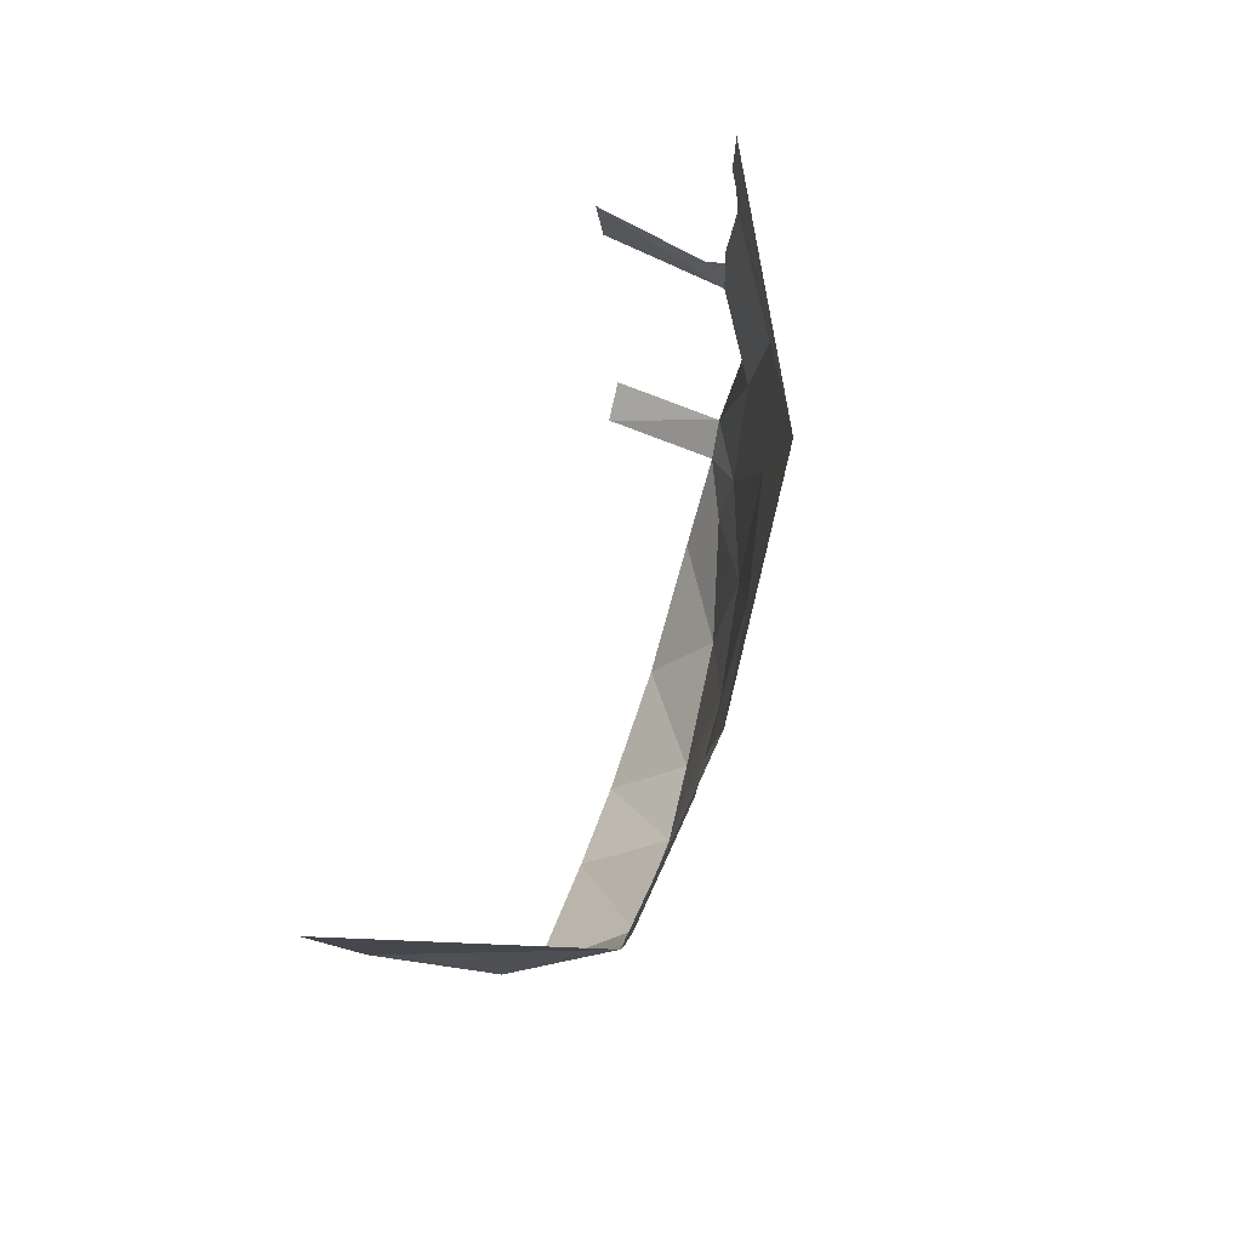
<metadata>
{"format":"obj","ext":"obj","renderer":"f3d","projection":"perspective","resolution":1024,"background":"white","views":[{"elev":54.5,"azim":19.6,"up":"+Y"}]}
</metadata>
<code>
v 0.1632 -1.917 -0.7034
v 0.1575 -1.935 -0.7147
v 0.1577 -1.913 -0.7328
v 0.1575 -1.935 -0.7147
v 0.1511 -1.947 -0.735
v 0.1577 -1.913 -0.7328
v 0.1577 -1.913 -0.7328
v 0.1324 -1.905 -0.799
v 0.1358 -1.881 -0.7962
v 0.1442 -1.95 -0.75
v 0.1577 -1.913 -0.7328
v 0.1511 -1.947 -0.735
v 0.1328 -1.938 -0.7815
v 0.1306 -1.919 -0.7962
v 0.1324 -1.905 -0.799
v 0.1577 -1.913 -0.7328
v 0.1633 -1.853 -0.7329
v 0.1663 -1.865 -0.7147
v 0.1671 -1.88 -0.7046
v 0.1577 -1.913 -0.7328
v 0.149 -1.854 -0.7692
v 0.1577 -1.913 -0.7328
v 0.1358 -1.881 -0.7962
v 0.1416 -1.865 -0.7853
v 0.1671 -1.88 -0.7046
v 0.1658 -1.9 -0.7
v 0.1632 -1.917 -0.7034
v 0.1577 -1.913 -0.7328
v 0.149 -1.854 -0.7692
v 0.1569 -1.85 -0.75
v 0.1633 -1.853 -0.7329
v 0.1577 -1.913 -0.7328
v 0.1442 -1.95 -0.75
v 0.1367 -1.946 -0.7692
v 0.1328 -1.938 -0.7815
v 0.1577 -1.913 -0.7328
v 0.125 -2.04 -0.725
v 0.1288 -2.03 -0.735
v 0.141 -2.031 -0.7074
v 0.1331 -2.038 -0.7105
v 0.1767 -1.926 -0.6318
v 0.1665 -1.931 -0.6761
v 0.1687 -1.921 -0.6742
v 0.1734 -1.949 -0.6198
v 0.1721 -1.955 -0.62
v 0.1693 -1.96 -0.6349
v 0.1767 -1.926 -0.6318
v 0.1426 -2.025 -0.705
v 0.141 -2.031 -0.7074
v 0.1374 -2.017 -0.7399
v 0.1537 -2.011 -0.662
v 0.1515 -2.01 -0.675
v 0.1603 -1.99 -0.65
v 0.1566 -2.006 -0.652
v 0.1445 -2.03 -0.69
v 0.1426 -2.025 -0.705
v 0.1515 -2.01 -0.675
v 0.1476 -2.025 -0.68
v 0.09684 -2.012 -0.7955
v 0.101 -2.006 -0.7967
v 0.09834 -2.022 -0.7835
v 0.1603 -1.99 -0.65
v 0.1767 -1.926 -0.6318
v 0.1693 -1.96 -0.6349
v 0.1636 -1.986 -0.6373
v 0.1693 -1.96 -0.6349
v 0.1688 -1.965 -0.63
v 0.1515 -2.01 -0.675
v 0.1374 -2.017 -0.7399
v 0.1767 -1.926 -0.6318
v 0.1603 -1.99 -0.65
v 0.1243 -2.033 -0.7391
v 0.113 -2.02 -0.767
v 0.1374 -2.017 -0.7399
v 0.09834 -2.022 -0.7835
v 0.101 -2.006 -0.7967
v 0.1374 -2.017 -0.7399
v 0.113 -2.02 -0.767
v 0.1374 -2.017 -0.7399
v 0.1288 -2.03 -0.735
v 0.1243 -2.033 -0.7391
v 0.1374 -2.017 -0.7399
v 0.101 -2.006 -0.7967
v 0.1056 -1.995 -0.799
v 0.09967 -1.985 -0.8145
v 0.1148 -1.956 -0.8167
v 0.1374 -2.017 -0.7399
v 0.1056 -1.995 -0.799
v 0.1515 -2.01 -0.675
v 0.1426 -2.025 -0.705
v 0.1374 -2.017 -0.7399
v 0.1148 -1.956 -0.8167
v 0.1005 -1.981 -0.8166
v 0.1017 -1.975 -0.8195
v 0.1793 -1.915 -0.62
v 0.1767 -1.926 -0.6318
v 0.1816 -1.895 -0.62
v 0.1374 -2.017 -0.7399
v 0.141 -2.031 -0.7074
v 0.1288 -2.03 -0.735
v 0.1767 -1.926 -0.6318
v 0.1374 -2.017 -0.7399
v 0.1496 -1.974 -0.7194
v 0.1582 -1.957 -0.6934
v 0.1636 -1.986 -0.6373
v 0.1603 -1.99 -0.65
v 0.1693 -1.96 -0.6349
v 0.1767 -1.926 -0.6318
v 0.1582 -1.957 -0.6934
v 0.1665 -1.931 -0.6761
v 0.1718 -1.9 -0.67
v 0.1733 -1.88 -0.6735
v 0.1781 -1.88 -0.65
v 0.1374 -2.017 -0.7399
v 0.1452 -1.977 -0.7372
v 0.1496 -1.974 -0.7194
v 0.1374 -2.017 -0.7399
v 0.1148 -1.956 -0.8167
v 0.119 -1.957 -0.8066
v 0.1272 -1.974 -0.7806
v 0.1452 -1.977 -0.7372
v 0.1374 -2.017 -0.7399
v 0.1393 -1.98 -0.75
v 0.1148 -1.956 -0.8167
v 0.09967 -1.985 -0.8145
v 0.1005 -1.981 -0.8166
v 0.1767 -1.926 -0.6318
v 0.1753 -1.94 -0.6195
v 0.1734 -1.949 -0.6198
v 0.1393 -1.98 -0.75
v 0.1374 -2.017 -0.7399
v 0.1272 -1.974 -0.7806
v 0.1781 -1.88 -0.65
v 0.1767 -1.926 -0.6318
v 0.1687 -1.921 -0.6742
v 0.1718 -1.9 -0.67
v 0.1103 -2.033 -0.757
v 0.113 -2.02 -0.767
v 0.1243 -2.033 -0.7391
v 0.1157 -2.038 -0.745
v 0.1767 -1.926 -0.6318
v 0.1816 -1.888 -0.6282
v 0.1816 -1.895 -0.62
v 0.1816 -1.888 -0.6282
v 0.1767 -1.926 -0.6318
v 0.1781 -1.88 -0.65
v 0.1811 -1.883 -0.6335
v 0.1636 -1.986 -0.6373
v 0.1658 -1.984 -0.6225
v 0.1618 -2.003 -0.6225
v 0.1498 -2.049 -0.6431
v 0.1472 -2.055 -0.6502
v 0.1537 -2.011 -0.662
v 0.1566 -2.006 -0.652
v 0.1243 -2.033 -0.7391
v 0.1016 -2.061 -0.7377
v 0.09767 -2.056 -0.7475
v 0.1157 -2.038 -0.745
v 0.1191 -2.067 -0.6895
v 0.1089 -2.067 -0.7115
v 0.1035 -2.063 -0.7299
v 0.1331 -2.038 -0.7105
v 0.1658 -1.984 -0.6225
v 0.1636 -1.986 -0.6373
v 0.1688 -1.965 -0.63
v 0.1676 -1.974 -0.6245
v 0.113 -2.02 -0.767
v 0.09141 -2.037 -0.7755
v 0.09207 -2.025 -0.7875
v 0.09834 -2.022 -0.7835
v 0.09834 -2.022 -0.7835
v 0.09207 -2.025 -0.7875
v 0.09684 -2.012 -0.7955
v 0.0941 -2.047 -0.7615
v 0.09141 -2.037 -0.7755
v 0.113 -2.02 -0.767
v 0.1103 -2.033 -0.757
v 0.1331 -2.038 -0.7105
v 0.141 -2.031 -0.7074
v 0.1332 -2.063 -0.6657
v 0.1191 -2.067 -0.6895
v 0.1016 -2.061 -0.7377
v 0.125 -2.04 -0.725
v 0.1331 -2.038 -0.7105
v 0.1035 -2.063 -0.7299
v 0.1515 -2.01 -0.675
v 0.1537 -2.011 -0.662
v 0.1472 -2.055 -0.6502
v 0.1476 -2.025 -0.68
v 0.1577 -2.021 -0.626
v 0.1498 -2.049 -0.6431
v 0.1636 -1.986 -0.6373
v 0.1618 -2.003 -0.6225
v 0.1472 -2.055 -0.6502
v 0.141 -2.031 -0.7074
v 0.1426 -2.025 -0.705
v 0.1445 -2.03 -0.69
v 0.1603 -1.99 -0.65
v 0.1636 -1.986 -0.6373
v 0.1498 -2.049 -0.6431
v 0.1566 -2.006 -0.652
v 0.1577 -2.021 -0.626
v 0.1524 -2.041 -0.6355
v 0.1498 -2.049 -0.6431
v 0.1476 -2.025 -0.68
v 0.1472 -2.055 -0.6502
v 0.1445 -2.03 -0.69
v 0.141 -2.031 -0.7074
v 0.1472 -2.055 -0.6502
v 0.1332 -2.063 -0.6657
v 0.09767 -2.056 -0.7475
v 0.0941 -2.047 -0.7615
v 0.1103 -2.033 -0.757
v 0.1157 -2.038 -0.745
v 0.125 -2.04 -0.725
v 0.1016 -2.061 -0.7377
v 0.1243 -2.033 -0.7391
v 0.1288 -2.03 -0.735
v 0 -1.937 -0.8708
v 0.09285 -1.909 -0.8791
v 0.0938 -1.937 -0.8606
v 0 -1.937 -0.8708
v 0 -1.912 -0.8929
v 0.09285 -1.909 -0.8791
v 0 -1.662 -0.8449
v 0.1008 -1.718 -0.8486
v 0 -1.708 -0.8609
v 0.1129 -1.874 -0.8445
v 0.1087 -1.906 -0.8492
v 0.09285 -1.909 -0.8791
v 0.1323 -1.783 -0.8175
v 0.1206 -1.845 -0.8331
v 0.1129 -1.874 -0.8445
v 0.09285 -1.909 -0.8791
v 0.1323 -1.783 -0.8175
v 0.1296 -1.827 -0.8178
v 0.1206 -1.845 -0.8331
v 0.1168 -1.795 -0.8558
v 0.1323 -1.783 -0.8175
v 0.09285 -1.909 -0.8791
v 0.1443 -1.808 -0.7876
v 0.1296 -1.827 -0.8178
v 0.1323 -1.783 -0.8175
v 0.1615 -1.8 -0.7503
v 0.1443 -1.808 -0.7876
v 0.1323 -1.783 -0.8175
v 0.1708 -1.774 -0.733
v 0.09285 -1.909 -0.8791
v 0.1087 -1.906 -0.8492
v 0.1047 -1.925 -0.8459
v 0.0938 -1.937 -0.8606
v 0.1033 -1.945 -0.8408
v 0.0938 -1.937 -0.8606
v 0.1047 -1.925 -0.8459
v 0.1708 -1.774 -0.733
v 0.1323 -1.783 -0.8175
v 0.1581 -1.677 -0.762
v 0.1843 -1.723 -0.7043
v 0.1874 -1.775 -0.657
v 0.1708 -1.774 -0.733
v 0.1843 -1.723 -0.7043
v 0.1323 -1.783 -0.8175
v 0.1168 -1.795 -0.8558
v 0.1008 -1.718 -0.8486
v 0.08825 -2.002 -0.8165
v 0.0938 -1.937 -0.8606
v 0.1033 -1.945 -0.8408
v 0.1353 -1.654 -0.7892
v 0.1049 -1.662 -0.8327
v 0.1225 -1.582 -0.7976
v 0.1008 -1.718 -0.8486
v 0 -1.662 -0.8449
v 0.0875 -1.688 -0.8417
v 0.0875 -1.688 -0.8417
v 0.1037 -1.679 -0.8373
v 0.1008 -1.718 -0.8486
v 0.1581 -1.677 -0.762
v 0.1323 -1.783 -0.8175
v 0.1008 -1.718 -0.8486
v 0.1353 -1.654 -0.7892
v 0.1037 -1.679 -0.8373
v 0.1353 -1.654 -0.7892
v 0.1008 -1.718 -0.8486
v 0.1353 -1.654 -0.7892
v 0.1037 -1.679 -0.8373
v 0.1049 -1.662 -0.8327
v 0.1767 -1.822 -0.6853
v 0.1873 -1.807 -0.6441
v 0.1786 -1.838 -0.6701
v 0.1724 -1.807 -0.7114
v 0.1678 -1.803 -0.7329
v 0.1708 -1.774 -0.733
v 0.1767 -1.822 -0.6853
v 0.1724 -1.807 -0.7114
v 0.1708 -1.774 -0.733
v 0.1767 -1.822 -0.6853
v 0.1708 -1.774 -0.733
v 0.1874 -1.775 -0.657
v 0.1873 -1.807 -0.6441
v 0.1708 -1.774 -0.733
v 0.1678 -1.803 -0.7329
v 0.1615 -1.8 -0.7503
v 0.1786 -1.838 -0.6701
v 0.1873 -1.807 -0.6441
v 0.1794 -1.857 -0.6558
v 0.1786 -1.857 -0.6598
v 0.1033 -1.945 -0.8408
v 0.1148 -1.956 -0.8167
v 0.1017 -1.975 -0.8195
v 0.1005 -1.981 -0.8166
v 0.08825 -2.002 -0.8165
v 0.1033 -1.945 -0.8408
v 0.1017 -1.975 -0.8195
v 0.08825 -2.002 -0.8165
v 0.1005 -1.981 -0.8166
v 0.09967 -1.985 -0.8145
v 0.09967 -1.985 -0.8145
v 0.1056 -1.995 -0.799
v 0.101 -2.006 -0.7967
v 0.08825 -2.002 -0.8165
v 0.08825 -2.002 -0.8165
v 0.101 -2.006 -0.7967
v 0.09684 -2.012 -0.7955
v 0.08825 -2.002 -0.8165
v 0.09684 -2.012 -0.7955
v 0.09207 -2.025 -0.7875
v 0.09207 -2.025 -0.7875
v 0.09141 -2.037 -0.7755
v 0.08535 -2.08 -0.7367
v 0.08825 -2.002 -0.8165
v 0.09141 -2.037 -0.7755
v 0.0941 -2.047 -0.7615
v 0.08535 -2.08 -0.7367
v 0.08535 -2.08 -0.7367
v 0.0941 -2.047 -0.7615
v 0.09767 -2.056 -0.7475
v 0.08535 -2.08 -0.7367
v 0.09767 -2.056 -0.7475
v 0.1016 -2.061 -0.7377
v 0.08535 -2.08 -0.7367
v 0.1016 -2.061 -0.7377
v 0.1035 -2.063 -0.7299
v 0.08535 -2.08 -0.7367
v 0.1035 -2.063 -0.7299
v 0.1089 -2.067 -0.7115
v 0.08535 -2.08 -0.7367
v 0.1089 -2.067 -0.7115
v 0.1191 -2.067 -0.6895
v 0.08535 -2.08 -0.7367
v 0.1191 -2.067 -0.6895
v 0.1332 -2.063 -0.6657
v 0.1479 -2.058 -0.644
v 0.1332 -2.063 -0.6657
v 0.1472 -2.055 -0.6502
v 0.1479 -2.058 -0.644
v 0.1472 -2.055 -0.6502
v 0.1498 -2.049 -0.6431
v 0.1498 -2.049 -0.6431
v 0.1524 -2.041 -0.6355
v 0.1591 -2.047 -0.5674
v 0.1479 -2.058 -0.644
v 0.1591 -2.047 -0.5674
v 0.1524 -2.041 -0.6355
v 0.1577 -2.021 -0.626
v 0.1591 -2.047 -0.5674
v 0.1577 -2.021 -0.626
v 0.1618 -2.003 -0.6225
v 0.1591 -2.047 -0.5674
v 0.1618 -2.003 -0.6225
v 0.1658 -1.984 -0.6225
v 0.1591 -2.047 -0.5674
v 0.1658 -1.984 -0.6225
v 0.1676 -1.974 -0.6245
v 0.1591 -2.047 -0.5674
v 0.1676 -1.974 -0.6245
v 0.1688 -1.965 -0.63
v 0.1721 -1.955 -0.62
v 0.1591 -2.047 -0.5674
v 0.1721 -1.955 -0.62
v 0.1734 -1.949 -0.6198
v 0.1591 -2.047 -0.5674
v 0.1734 -1.949 -0.6198
v 0.1753 -1.94 -0.6195
v 0.182 -1.95 -0.5551
v 0.1721 -1.955 -0.62
v 0.1688 -1.965 -0.63
v 0.1693 -1.96 -0.6349
v 0.182 -1.95 -0.5551
v 0.1753 -1.94 -0.6195
v 0.1767 -1.926 -0.6318
v 0.182 -1.95 -0.5551
v 0.1767 -1.926 -0.6318
v 0.1793 -1.915 -0.62
v 0.2025 -1.816 -0.5147
v 0.182 -1.95 -0.5551
v 0.1793 -1.915 -0.62
v 0.1816 -1.895 -0.62
v 0.1816 -1.895 -0.62
v 0.1816 -1.888 -0.6282
v 0.196 -1.776 -0.6181
v 0.2025 -1.816 -0.5147
v 0.196 -1.776 -0.6181
v 0.1816 -1.888 -0.6282
v 0.1811 -1.883 -0.6335
v 0.1873 -1.807 -0.6441
v 0.196 -1.776 -0.6181
v 0.1811 -1.883 -0.6335
v 0.1794 -1.857 -0.6558
v 0.1794 -1.857 -0.6558
v 0.1811 -1.883 -0.6335
v 0.1781 -1.88 -0.65
v 0.1794 -1.857 -0.6558
v 0.1781 -1.88 -0.65
v 0.1733 -1.88 -0.6735
v 0.1786 -1.857 -0.6598
v 0.1786 -1.857 -0.6598
v 0.1733 -1.88 -0.6735
v 0.1671 -1.88 -0.7046
v 0.1658 -1.9 -0.7
v 0.1671 -1.88 -0.7046
v 0.1733 -1.88 -0.6735
v 0.1718 -1.9 -0.67
v 0.1658 -1.9 -0.7
v 0.1718 -1.9 -0.67
v 0.1687 -1.921 -0.6742
v 0.1632 -1.917 -0.7034
v 0.1632 -1.917 -0.7034
v 0.1687 -1.921 -0.6742
v 0.1665 -1.931 -0.6761
v 0.1665 -1.931 -0.6761
v 0.1582 -1.957 -0.6934
v 0.1575 -1.935 -0.7147
v 0.1632 -1.917 -0.7034
v 0.1582 -1.957 -0.6934
v 0.1496 -1.974 -0.7194
v 0.1511 -1.947 -0.735
v 0.1575 -1.935 -0.7147
v 0.1496 -1.974 -0.7194
v 0.1452 -1.977 -0.7372
v 0.1511 -1.947 -0.735
v 0.1393 -1.98 -0.75
v 0.1442 -1.95 -0.75
v 0.1511 -1.947 -0.735
v 0.1452 -1.977 -0.7372
v 0.1393 -1.98 -0.75
v 0.1272 -1.974 -0.7806
v 0.1367 -1.946 -0.7692
v 0.1442 -1.95 -0.75
v 0.1367 -1.946 -0.7692
v 0.1272 -1.974 -0.7806
v 0.119 -1.957 -0.8066
v 0.1328 -1.938 -0.7815
v 0.1328 -1.938 -0.7815
v 0.119 -1.957 -0.8066
v 0.1148 -1.956 -0.8167
v 0.125 -1.903 -0.8183
v 0.1129 -1.874 -0.8445
v 0.1206 -1.845 -0.8331
v 0.1296 -1.827 -0.8178
v 0.1087 -1.906 -0.8492
v 0.1129 -1.874 -0.8445
v 0.125 -1.903 -0.8183
v 0.1615 -1.8 -0.7503
v 0.125 -1.903 -0.8183
v 0.1296 -1.827 -0.8178
v 0.1443 -1.808 -0.7876
v 0.1814 -1.912 -0.3997
v 0.182 -1.95 -0.5551
v 0.2025 -1.816 -0.5147
v 0.1696 -1.99 -0.453
v 0.182 -1.95 -0.5551
v 0.1814 -1.912 -0.3997
v 0.1332 -2.063 -0.6657
v 0.1479 -2.058 -0.644
v 0.0838 -2.121 -0.6395
v 0.0838 -2.121 -0.6395
v 0.08535 -2.08 -0.7367
v 0.1332 -2.063 -0.6657
v 0.1814 -1.912 -0.3997
v 0.09835 -1.953 -0.3681
v 0.1064 -2.018 -0.4145
v 0.1064 -2.018 -0.4145
v 0.1696 -1.99 -0.453
v 0.1814 -1.912 -0.3997
v 0.1591 -2.047 -0.5674
v 0.08785 -2.109 -0.5574
v 0.0838 -2.121 -0.6395
v 0.0838 -2.121 -0.6395
v 0.1479 -2.058 -0.644
v 0.1591 -2.047 -0.5674
v 0.08785 -2.109 -0.5574
v 0.1591 -2.047 -0.5674
v 0.1696 -1.99 -0.453
v 0.1696 -1.99 -0.453
v 0.1064 -2.018 -0.4145
v 0.08785 -2.109 -0.5574
v 0.125 -1.903 -0.8183
v 0.1047 -1.925 -0.8459
v 0.1087 -1.906 -0.8492
v 0.125 -1.903 -0.8183
v 0.1148 -1.956 -0.8167
v 0.1033 -1.945 -0.8408
v 0.1047 -1.925 -0.8459
v 0.2129 -1.614 -0.6435
v 0.227 -1.699 -0.4632
v 0.196 -1.776 -0.6181
v 0.2025 -1.816 -0.5147
v 0.196 -1.776 -0.6181
v 0.227 -1.699 -0.4632
v 0.2042 -1.775 -0.326
v 0.1814 -1.912 -0.3997
v 0.227 -1.699 -0.4632
v 0.1814 -1.912 -0.3997
v 0.2025 -1.816 -0.5147
v 0.227 -1.699 -0.4632
v 0 -1.787 -0.2707
v 0 -1.956 -0.3517
v 0.2042 -1.775 -0.326
v 0 -1.956 -0.3517
v 0.09835 -1.953 -0.3681
v 0.2042 -1.775 -0.326
v 0.09835 -1.953 -0.3681
v 0.1814 -1.912 -0.3997
v 0.2042 -1.775 -0.326
v 0.1843 -1.723 -0.7043
v 0.1581 -1.677 -0.762
v 0.1656 -1.646 -0.7458
v 0.2129 -1.614 -0.6435
v 0.2129 -1.614 -0.6435
v 0.196 -1.776 -0.6181
v 0.1874 -1.775 -0.657
v 0.1843 -1.723 -0.7043
v 0.1696 -1.99 -0.453
v 0.1591 -2.047 -0.5674
v 0.182 -1.95 -0.5551
v 0.1656 -1.646 -0.7458
v 0.1353 -1.654 -0.7892
v 0.1225 -1.582 -0.7976
v 0.1346 -1.457 -0.7434
v 0.2129 -1.614 -0.6435
v 0.126 -1.511 -0.7668
v 0.1255 -1.545 -0.7815
v 0.126 -1.511 -0.7668
v 0.2129 -1.614 -0.6435
v 0.1656 -1.646 -0.7458
v 0.1656 -1.646 -0.7458
v 0.1225 -1.582 -0.7976
v 0.1255 -1.545 -0.7815
v 0.1656 -1.646 -0.7458
v 0.1581 -1.677 -0.762
v 0.1353 -1.654 -0.7892
v 0.1328 -1.938 -0.7815
v 0.1148 -1.956 -0.8167
v 0.125 -1.903 -0.8183
v 0.1306 -1.919 -0.7962
v 0.125 -1.903 -0.8183
v 0.1615 -1.8 -0.7503
v 0.1416 -1.865 -0.7853
v 0.1358 -1.881 -0.7962
v 0.1786 -1.838 -0.6701
v 0.1671 -1.88 -0.7046
v 0.1663 -1.865 -0.7147
v 0.1633 -1.853 -0.7329
v 0.1767 -1.822 -0.6853
v 0.1786 -1.838 -0.6701
v 0.1663 -1.865 -0.7147
v 0.125 -1.903 -0.8183
v 0.1324 -1.905 -0.799
v 0.1306 -1.919 -0.7962
v 0.1767 -1.822 -0.6853
v 0.1633 -1.853 -0.7329
v 0.1724 -1.807 -0.7114
v 0.1678 -1.803 -0.7329
v 0.1724 -1.807 -0.7114
v 0.1633 -1.853 -0.7329
v 0.1873 -1.807 -0.6441
v 0.1874 -1.775 -0.657
v 0.196 -1.776 -0.6181
v 0.1569 -1.85 -0.75
v 0.1615 -1.8 -0.7503
v 0.1678 -1.803 -0.7329
v 0.1633 -1.853 -0.7329
v 0.1358 -1.881 -0.7962
v 0.1324 -1.905 -0.799
v 0.125 -1.903 -0.8183
v 0.149 -1.854 -0.7692
v 0.1416 -1.865 -0.7853
v 0.1615 -1.8 -0.7503
v 0.149 -1.854 -0.7692
v 0.1615 -1.8 -0.7503
v 0.1569 -1.85 -0.75
v 0.1786 -1.857 -0.6598
v 0.1671 -1.88 -0.7046
v 0.1786 -1.838 -0.6701
g mesh7462746
f 1 2 3
f 4 5 6
f 7 8 9
f 10 11 12
f 13 14 15
f 15 16 13
f 17 18 19
f 19 20 17
f 21 22 23
f 23 24 21
f 25 26 27
f 27 28 25
f 29 30 31
f 31 32 29
f 33 34 35
f 35 36 33
g mesh7462747
f 37 38 39
f 39 40 37
f 41 42 43
f 44 45 46
f 46 47 44
f 48 49 50
f 51 52 53
f 53 54 51
f 55 56 57
f 57 58 55
f 59 60 61
f 62 63 64
f 65 66 67
f 68 69 70
f 70 71 68
f 72 73 74
f 75 76 77
f 77 78 75
f 79 80 81
f 82 83 84
f 85 86 87
f 87 88 85
f 89 90 91
f 92 93 94
f 95 96 97
f 98 99 100
f 101 102 103
f 103 104 101
f 105 106 107
f 108 109 110
f 111 112 113
f 114 115 116
f 117 118 119
f 119 120 117
f 121 122 123
f 124 125 126
f 127 128 129
f 130 131 132
f 133 134 135
f 135 136 133
f 137 138 139
f 139 140 137
f 141 142 143
f 144 145 146
f 146 147 144
f 148 149 150
f 151 152 153
f 153 154 151
f 155 156 157
f 157 158 155
f 159 160 161
f 161 162 159
f 163 164 165
f 165 166 163
f 167 168 169
f 169 170 167
f 171 172 173
f 174 175 176
f 176 177 174
f 178 179 180
f 180 181 178
f 182 183 184
f 184 185 182
f 186 187 188
f 188 189 186
f 190 191 192
f 192 193 190
f 194 195 196
f 196 197 194
f 198 199 200
f 200 201 198
f 202 203 204
f 205 206 207
f 208 209 210
f 211 212 213
f 213 214 211
f 215 216 217
f 217 218 215
f 219 220 221
f 222 223 224
f 225 226 227
f 228 229 230
f 231 232 233
f 233 234 231
f 235 236 237
f 238 239 240
f 241 242 243
f 244 245 246
f 246 247 244
f 248 249 250
f 250 251 248
f 252 253 254
f 255 256 257
f 257 258 255
f 259 260 261
f 262 263 264
f 265 266 267
f 268 269 270
f 271 272 273
f 274 275 276
f 277 278 279
f 279 280 277
f 281 282 283
f 284 285 286
f 287 288 289
f 290 291 292
f 293 294 295
f 296 297 298
f 298 299 296
f 300 301 302
f 303 304 305
f 305 306 303
f 307 308 309
f 310 311 312
f 312 313 310
f 314 315 316
f 317 318 319
f 319 320 317
f 321 322 323
f 324 325 326
f 327 328 329
f 329 330 327
f 331 332 333
f 334 335 336
f 337 338 339
f 340 341 342
f 343 344 345
f 346 347 348
f 349 350 351
f 352 353 354
f 355 356 357
f 358 359 360
f 360 361 358
f 362 363 364
f 365 366 367
f 368 369 370
f 371 372 373
f 374 375 376
f 376 377 374
f 378 379 380
f 381 382 383
f 383 384 381
f 385 386 387
f 388 389 390
f 391 392 393
f 394 395 396
f 396 397 394
f 398 399 400
f 400 401 398
f 402 403 404
f 405 406 407
f 407 408 405
f 409 410 411
f 412 413 414
f 414 415 412
f 416 417 418
f 419 420 421
f 421 422 419
f 423 424 425
f 425 426 423
f 427 428 429
f 430 431 432
f 432 433 430
f 434 435 436
f 436 437 434
f 438 439 440
f 441 442 443
f 443 444 441
f 445 446 447
f 447 448 445
f 449 450 451
f 451 452 449
f 453 454 455
f 456 457 458
f 458 459 456
f 460 461 462
f 463 464 465
f 465 466 463
f 467 468 469
f 470 471 472
f 473 474 475
f 476 477 478
f 479 480 481
f 482 483 484
f 485 486 487
f 488 489 490
f 491 492 493
f 494 495 496
f 497 498 499
f 500 501 502
f 502 503 500
f 504 505 506
f 507 508 509
f 510 511 512
f 513 514 515
f 516 517 518
f 519 520 521
f 522 523 524
f 525 526 527
f 527 528 525
f 529 530 531
f 531 532 529
f 533 534 535
f 536 537 538
f 539 540 541
f 542 543 544
f 544 545 542
f 546 547 548
f 549 550 551
f 552 553 554
f 554 555 552
f 556 557 558
f 558 559 556
f 560 561 562
f 563 564 565
f 565 566 563
f 567 568 569
f 570 571 572
f 573 574 575
f 576 577 578
f 579 580 581
f 581 582 579
f 583 584 585
f 586 587 588
f 589 590 591
f 592 593 594

</code>
